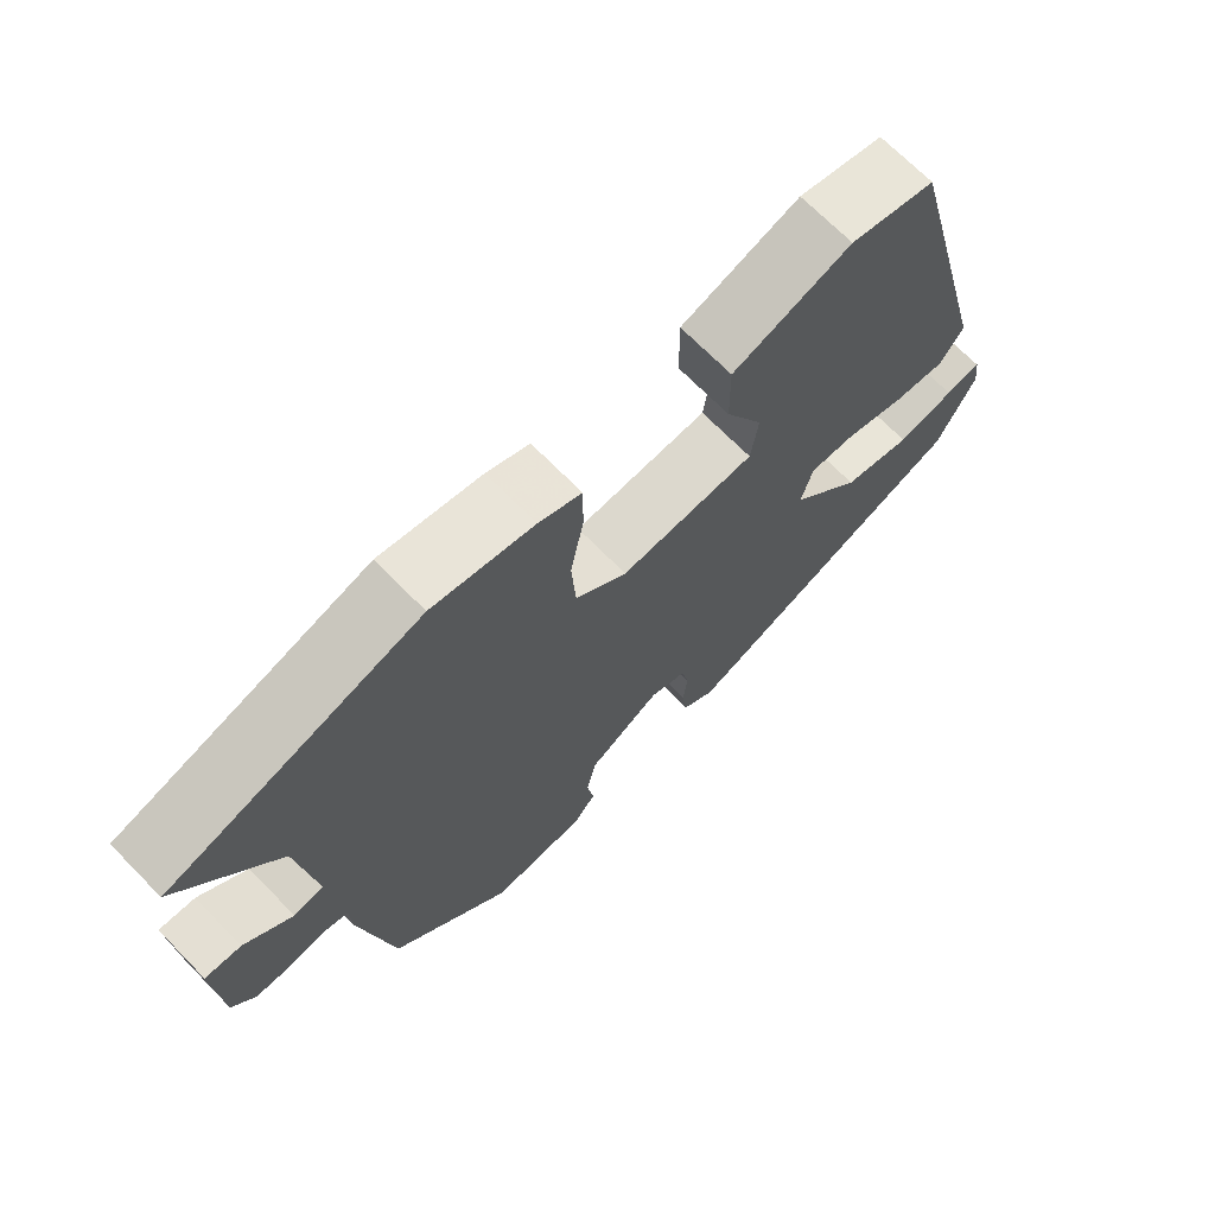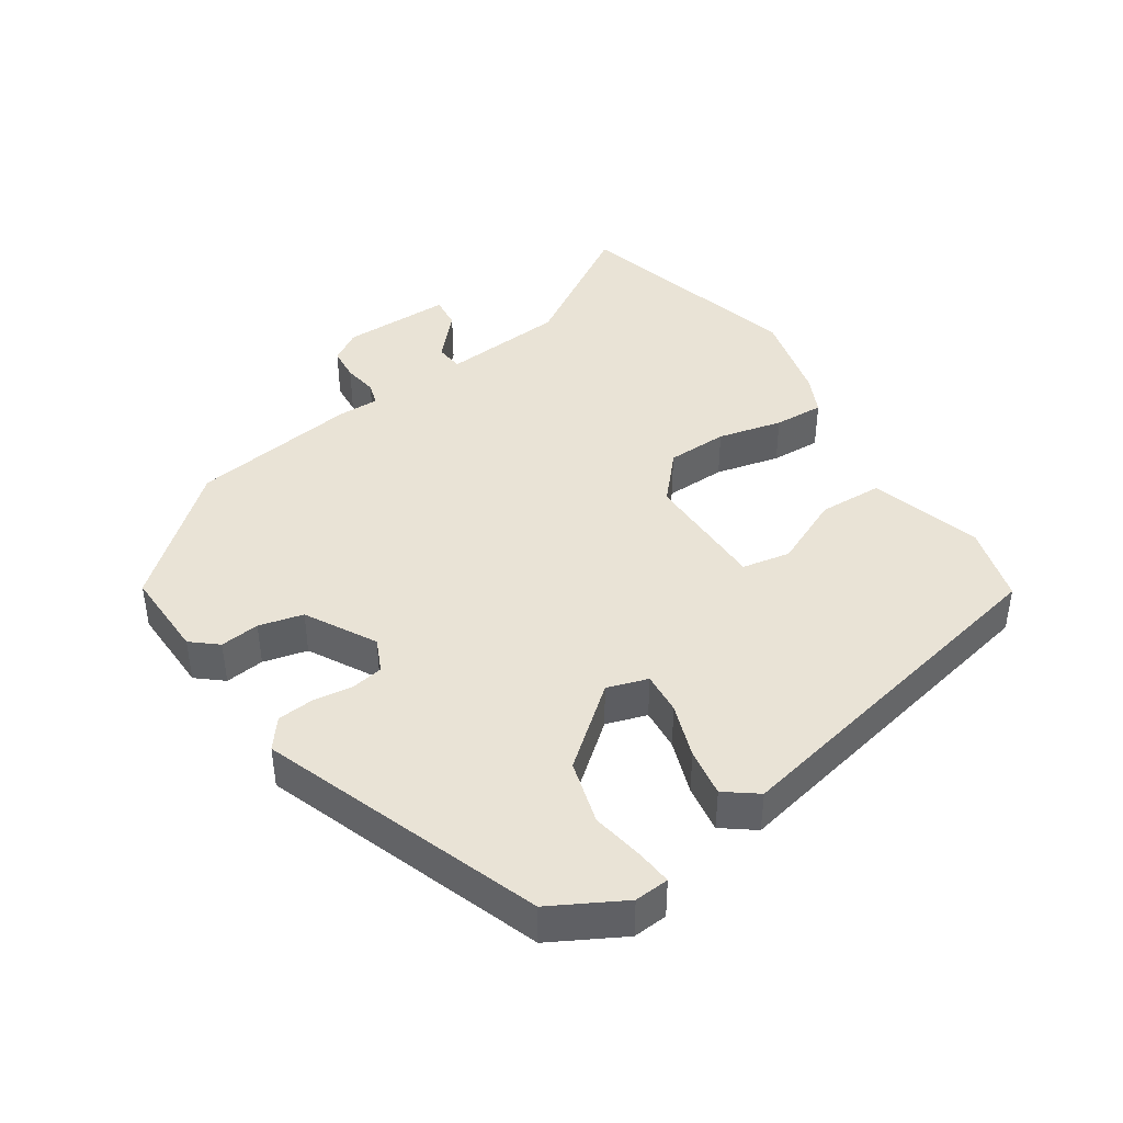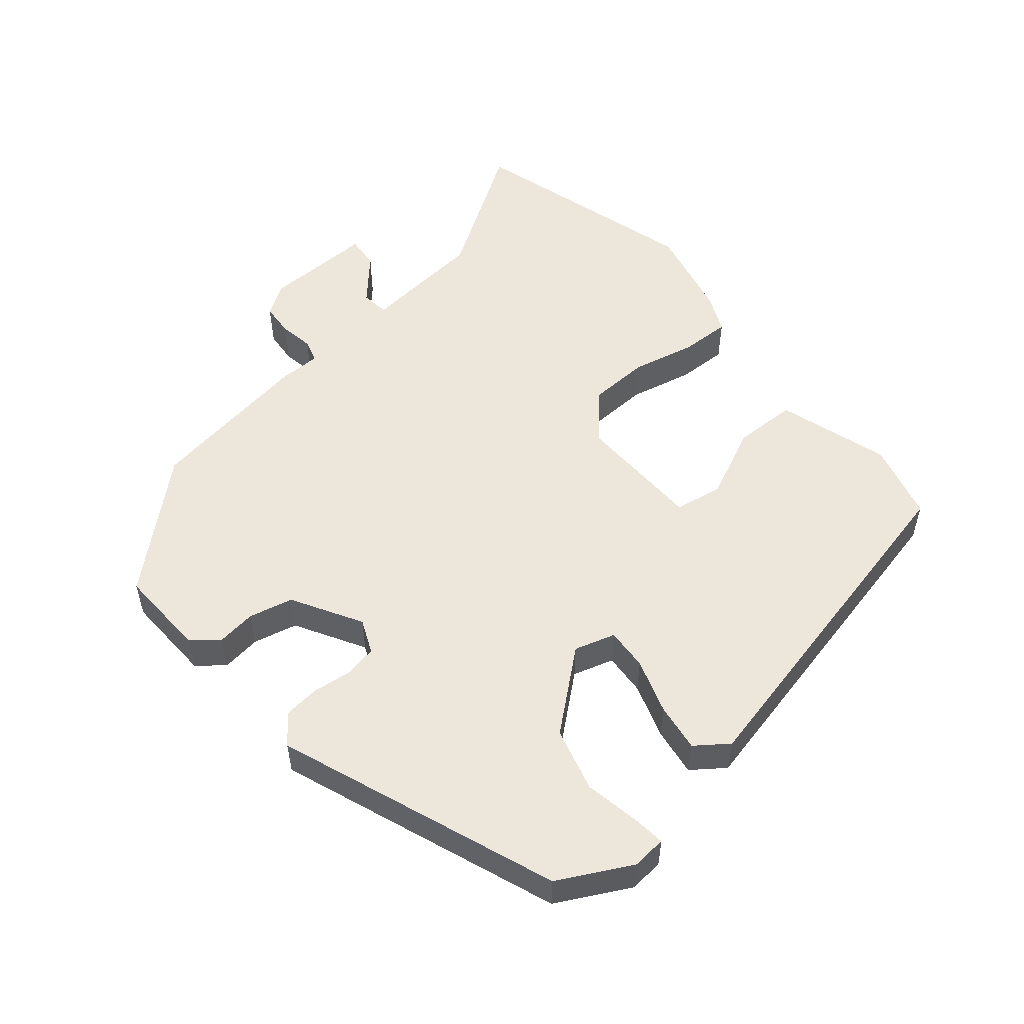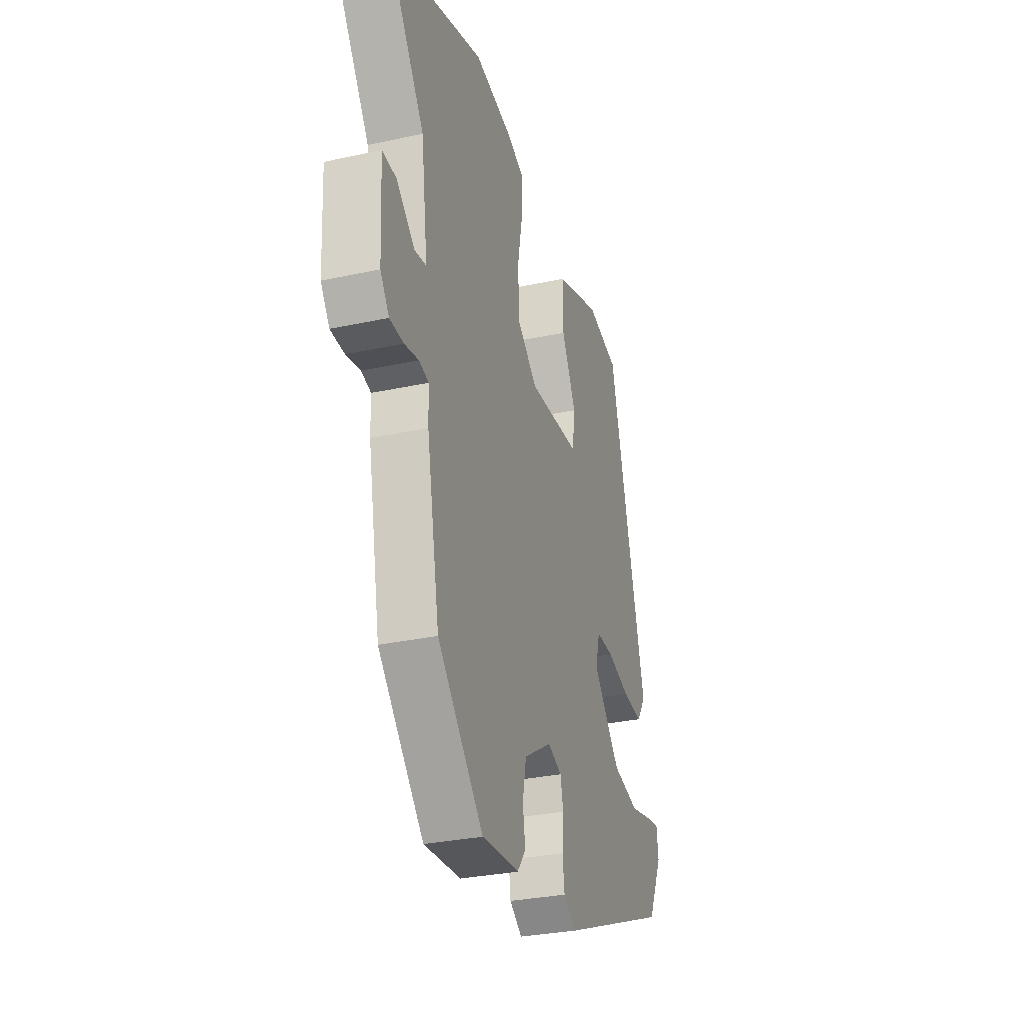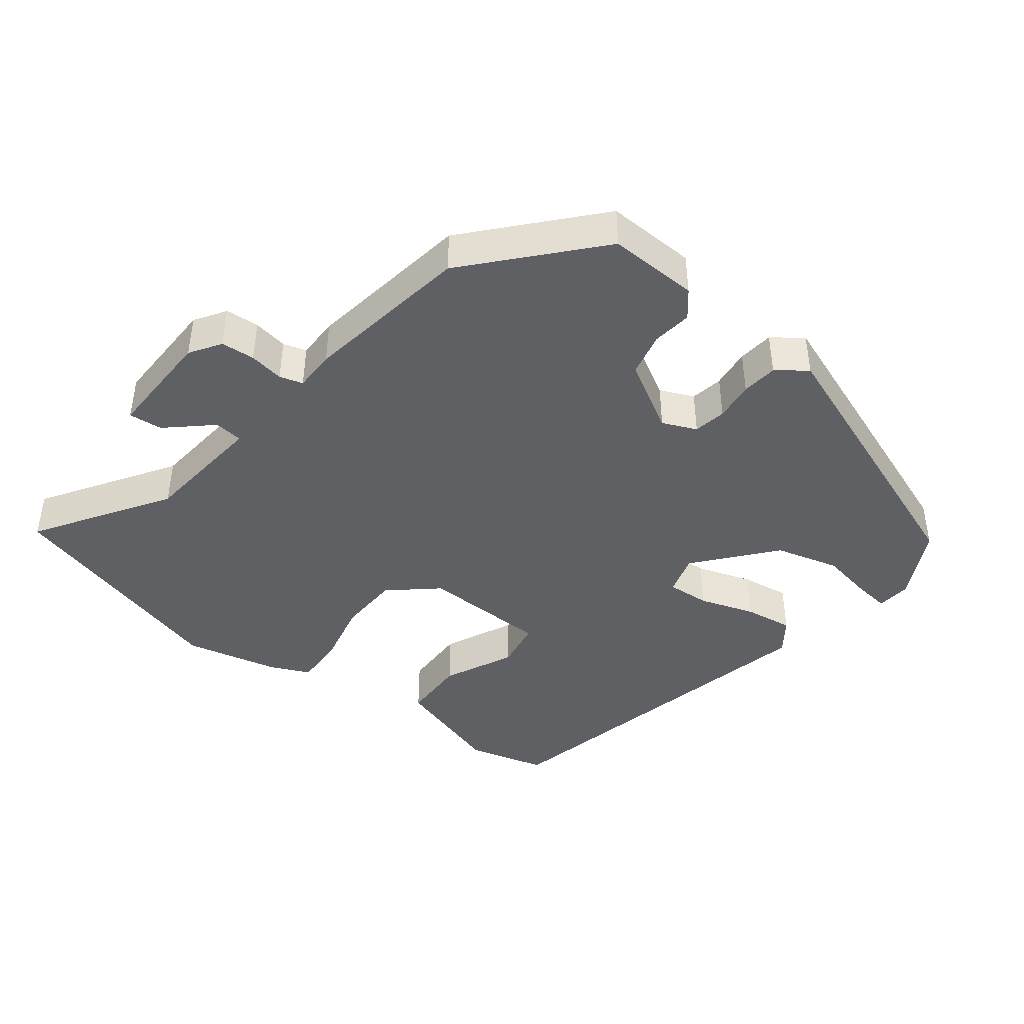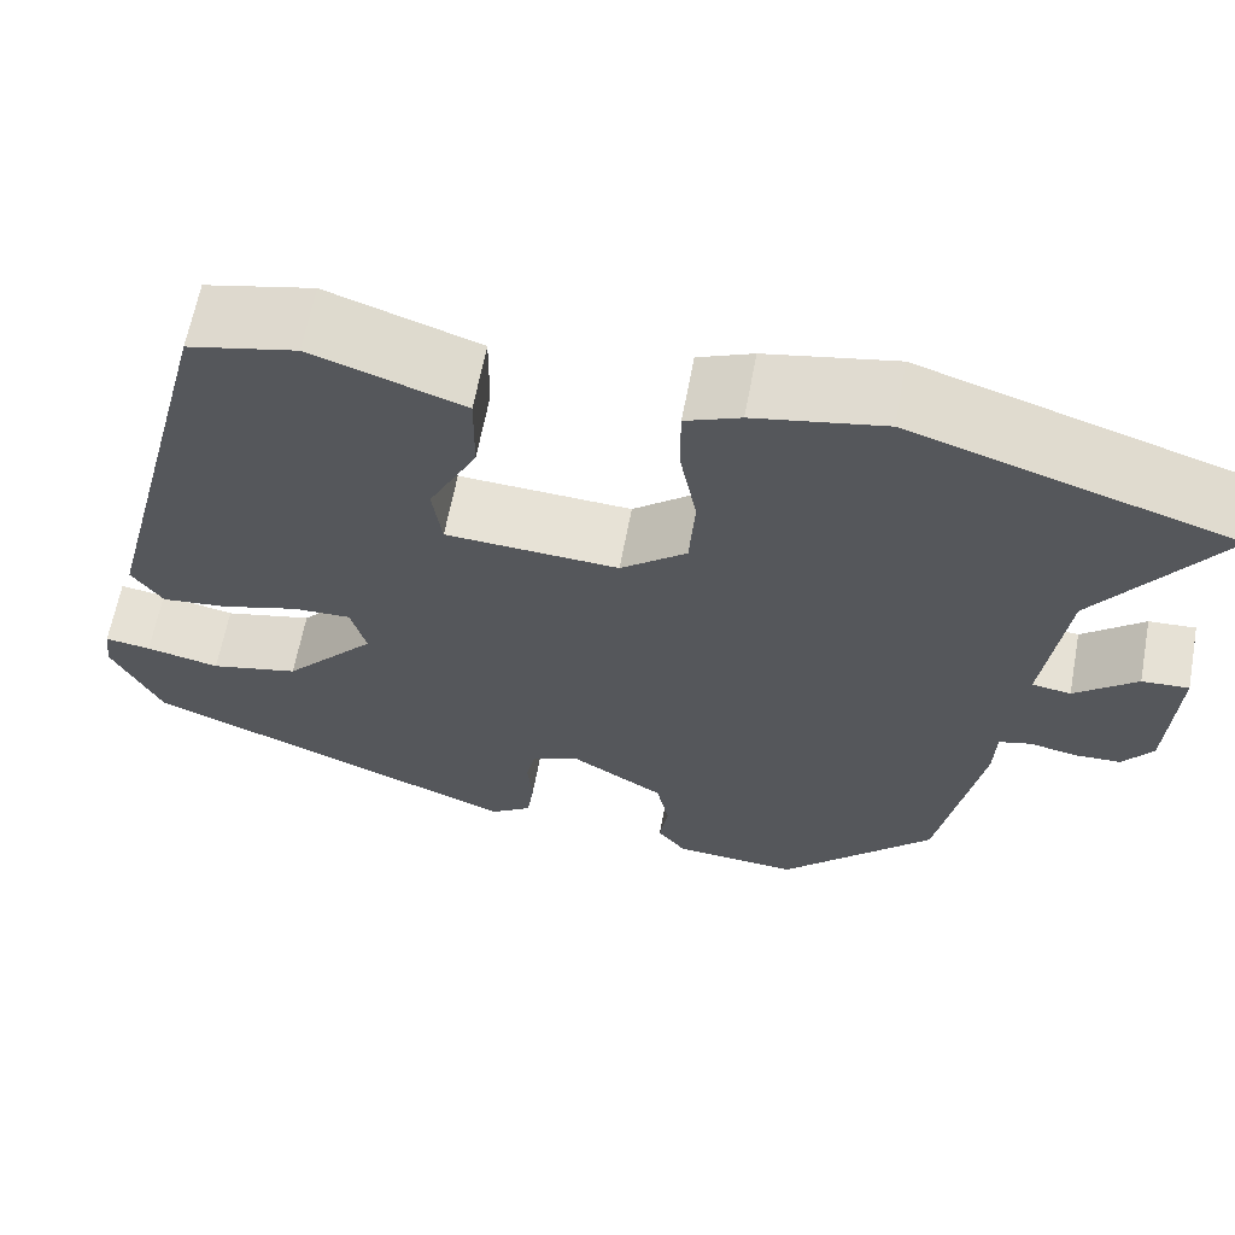
<metadata>
{"format":"obj","ext":"obj","renderer":"f3d","projection":"perspective","resolution":1024,"background":"white","views":[{"elev":69.6,"azim":135.6,"up":"+Z"},{"elev":42.2,"azim":-120.9,"up":"+Y"},{"elev":53.2,"azim":-128.2,"up":"+Y"},{"elev":-30.5,"azim":107.4,"up":"+Z"},{"elev":-42.6,"azim":144.1,"up":"+Y"},{"elev":63.4,"azim":10.6,"up":"+Z"}]}
</metadata>
<code>
v -0.33 0.07 0.489
v -0.215 0.07 0.516
v -0.054 0.07 0.461
v -0.055 0.07 0.367
v -0.106 0.07 0.267
v -0.096 0.07 0.196
v 0.087 0.07 0.186
v 0.157 0.07 0.243
v 0.163 0.07 0.332
v 0.145 0.07 0.427
v 0.145 0.07 0.5
v 0.203 0.07 0.524
v 0.34 0.07 0.551
v 0.677 0.07 0.444
v 0.548 0.07 0.257
v 0.525 0.07 0.078
v 0.566 0.07 0.072
v 0.631 0.07 0.127
v 0.68 0.07 0.13
v 0.672 0.07 -0.03
v 0.641 0.07 -0.074
v 0.592 0.07 -0.076
v 0.542 0.07 -0.066
v 0.508 0.07 -0.075
v 0.506 0.07 -0.135
v 0.461 0.07 -0.377
v 0.299 0.07 -0.548
v 0.168 0.07 -0.539
v 0.138 0.07 -0.5
v 0.147 0.07 -0.443
v 0.134 0.07 -0.378
v 0.035 0.07 -0.317
v -0.015 0.07 -0.337
v -0.025 0.07 -0.384
v -0.02 0.07 -0.442
v -0.027 0.07 -0.494
v -0.071 0.07 -0.525
v -0.471 0.07 -0.361
v -0.523 0.07 -0.254
v -0.517 0.07 -0.204
v -0.468 0.07 -0.211
v -0.39 0.07 -0.228
v -0.296 0.07 -0.206
v -0.199 0.07 -0.097
v -0.215 0.07 -0.037
v -0.277 0.07 -0.039
v -0.358 0.07 -0.063
v -0.429 0.07 -0.071
v -0.462 0.07 -0.023
v -0.33 0 0.489
v -0.215 0 0.516
v -0.054 0 0.461
v -0.055 0 0.367
v -0.106 0 0.267
v -0.096 0 0.196
v 0.087 0 0.186
v 0.157 0 0.243
v 0.163 0 0.332
v 0.145 0 0.427
v 0.145 0 0.5
v 0.203 0 0.524
v 0.34 0 0.551
v 0.677 0 0.444
v 0.548 0 0.257
v 0.525 0 0.078
v 0.566 0 0.072
v 0.631 0 0.127
v 0.68 0 0.13
v 0.672 0 -0.03
v 0.641 0 -0.074
v 0.592 0 -0.076
v 0.542 0 -0.066
v 0.508 0 -0.075
v 0.506 0 -0.135
v 0.461 0 -0.377
v 0.299 0 -0.548
v 0.168 0 -0.539
v 0.138 0 -0.5
v 0.147 0 -0.443
v 0.134 0 -0.378
v 0.035 0 -0.317
v -0.015 0 -0.337
v -0.025 0 -0.384
v -0.02 0 -0.442
v -0.027 0 -0.494
v -0.071 0 -0.525
v -0.471 0 -0.361
v -0.523 0 -0.254
v -0.517 0 -0.204
v -0.468 0 -0.211
v -0.39 0 -0.228
v -0.296 0 -0.206
v -0.199 0 -0.097
v -0.215 0 -0.037
v -0.277 0 -0.039
v -0.358 0 -0.063
v -0.429 0 -0.071
v -0.462 0 -0.023
f 3 4 5
f 2 3 5
f 1 2 5
f 49 1 5
f 48 49 5
f 47 48 5
f 46 47 5
f 45 46 5 6
f 44 45 6 7
f 43 44 7 8
f 40 41 42
f 39 40 42
f 38 39 42
f 37 38 42
f 36 37 42
f 35 36 42
f 34 35 42
f 33 34 42 43
f 32 33 43 8
f 28 29 30
f 27 28 30
f 26 27 30
f 25 26 30
f 24 25 30
f 24 30 31
f 21 22 23
f 20 21 23
f 19 20 23
f 18 19 23
f 17 18 23
f 16 17 23 24
f 13 14 15
f 12 13 15
f 11 12 15
f 10 11 15
f 9 10 15
f 8 9 15 16
f 24 31 32
f 16 24 32
f 8 16 32
f 54 53 52
f 54 52 51
f 54 51 50
f 54 50 98
f 54 98 97
f 54 97 96
f 54 96 95
f 55 54 95 94
f 56 55 94 93
f 57 56 93 92
f 91 90 89
f 91 89 88
f 91 88 87
f 91 87 86
f 91 86 85
f 91 85 84
f 91 84 83
f 92 91 83 82
f 57 92 82 81
f 79 78 77
f 79 77 76
f 79 76 75
f 79 75 74
f 79 74 73
f 80 79 73
f 72 71 70
f 72 70 69
f 72 69 68
f 72 68 67
f 72 67 66
f 73 72 66 65
f 64 63 62
f 64 62 61
f 64 61 60
f 64 60 59
f 64 59 58
f 65 64 58 57
f 81 80 73
f 81 73 65
f 81 65 57
f 1 50 51 2
f 2 51 52 3
f 3 52 53 4
f 4 53 54 5
f 5 54 55 6
f 6 55 56 7
f 7 56 57 8
f 8 57 58 9
f 9 58 59 10
f 10 59 60 11
f 11 60 61 12
f 12 61 62 13
f 13 62 63 14
f 14 63 64 15
f 15 64 65 16
f 16 65 66 17
f 17 66 67 18
f 18 67 68 19
f 19 68 69 20
f 20 69 70 21
f 21 70 71 22
f 22 71 72 23
f 23 72 73 24
f 24 73 74 25
f 25 74 75 26
f 26 75 76 27
f 27 76 77 28
f 28 77 78 29
f 29 78 79 30
f 30 79 80 31
f 31 80 81 32
f 32 81 82 33
f 33 82 83 34
f 34 83 84 35
f 35 84 85 36
f 36 85 86 37
f 37 86 87 38
f 38 87 88 39
f 39 88 89 40
f 40 89 90 41
f 41 90 91 42
f 42 91 92 43
f 43 92 93 44
f 44 93 94 45
f 45 94 95 46
f 46 95 96 47
f 47 96 97 48
f 48 97 98 49
f 49 98 50 1

</code>
